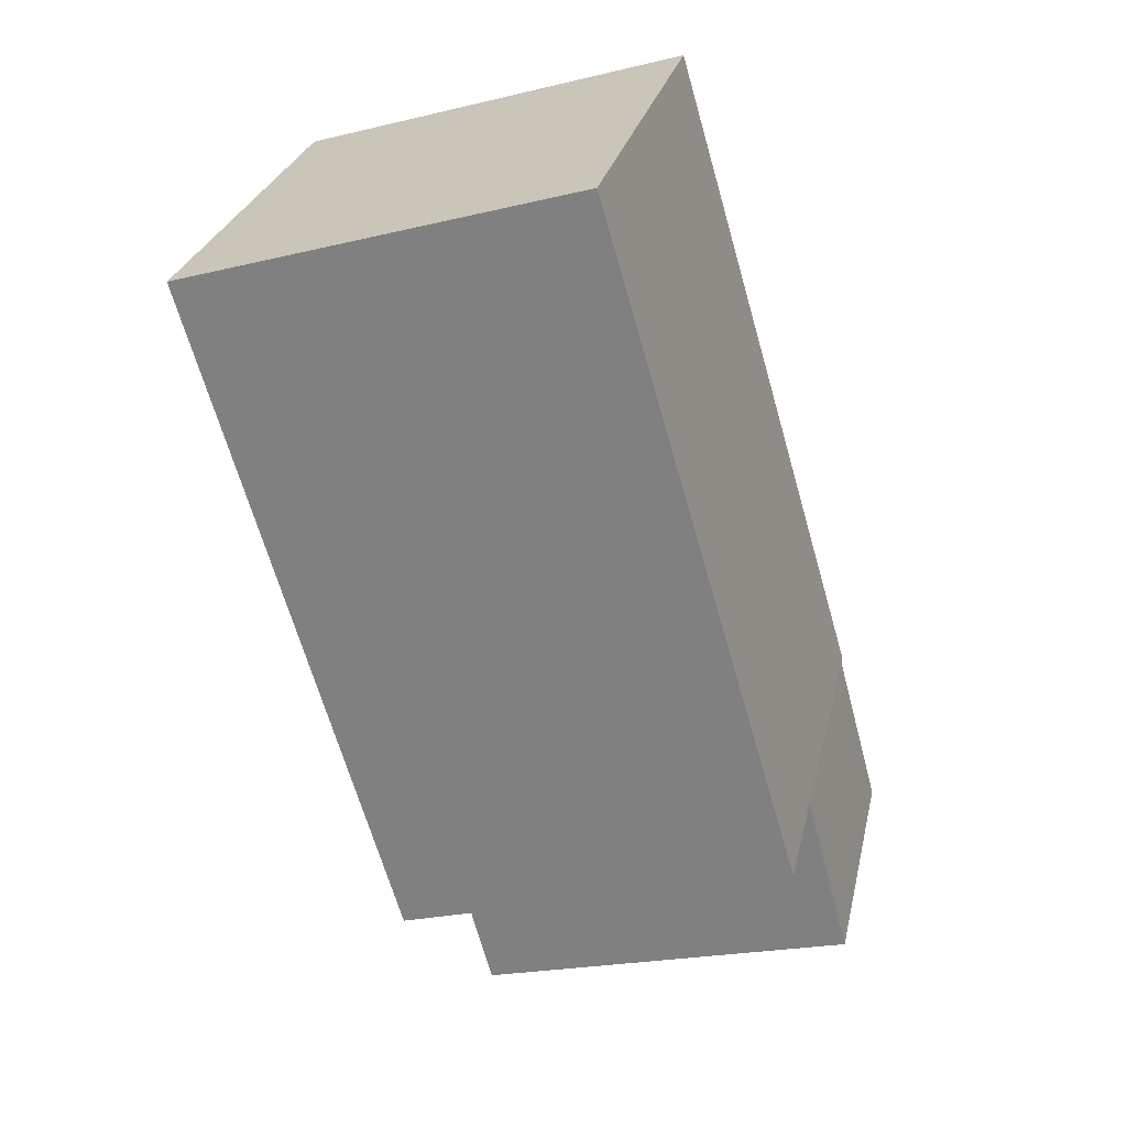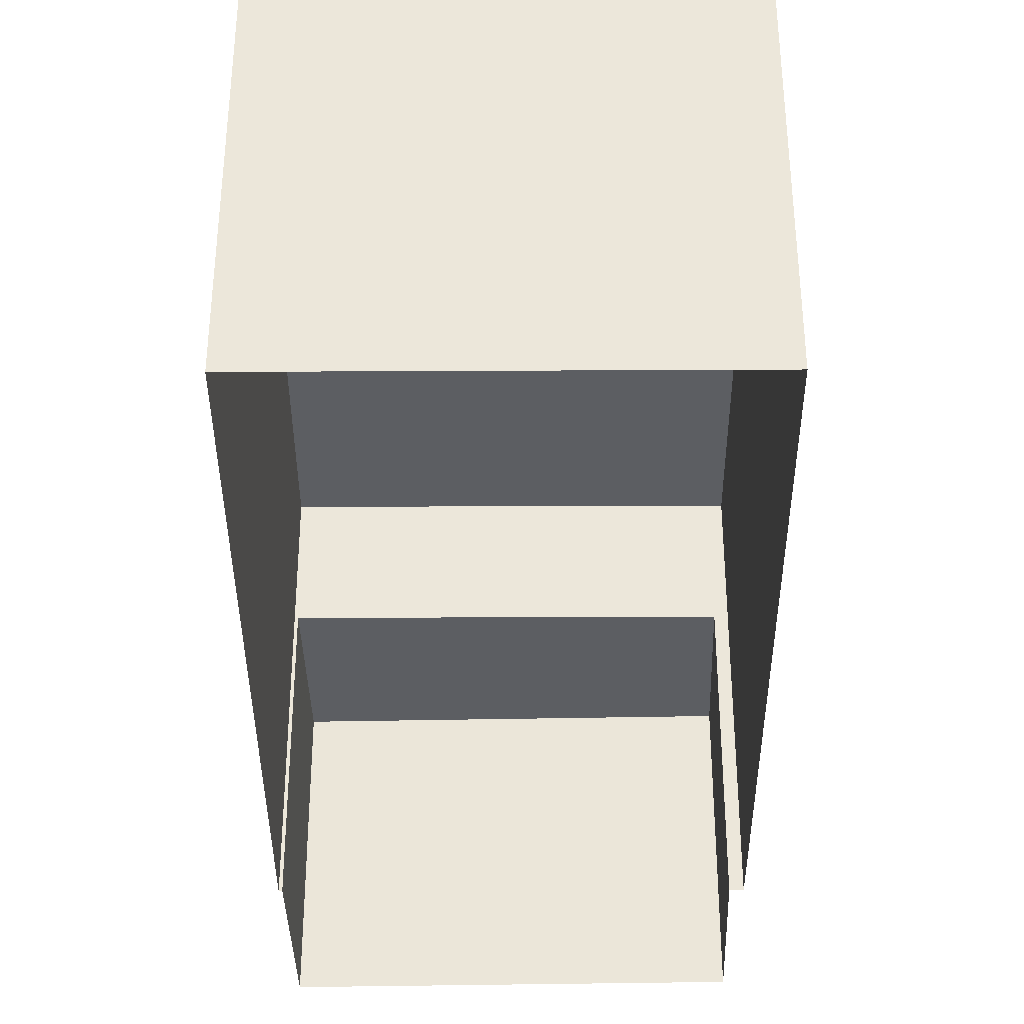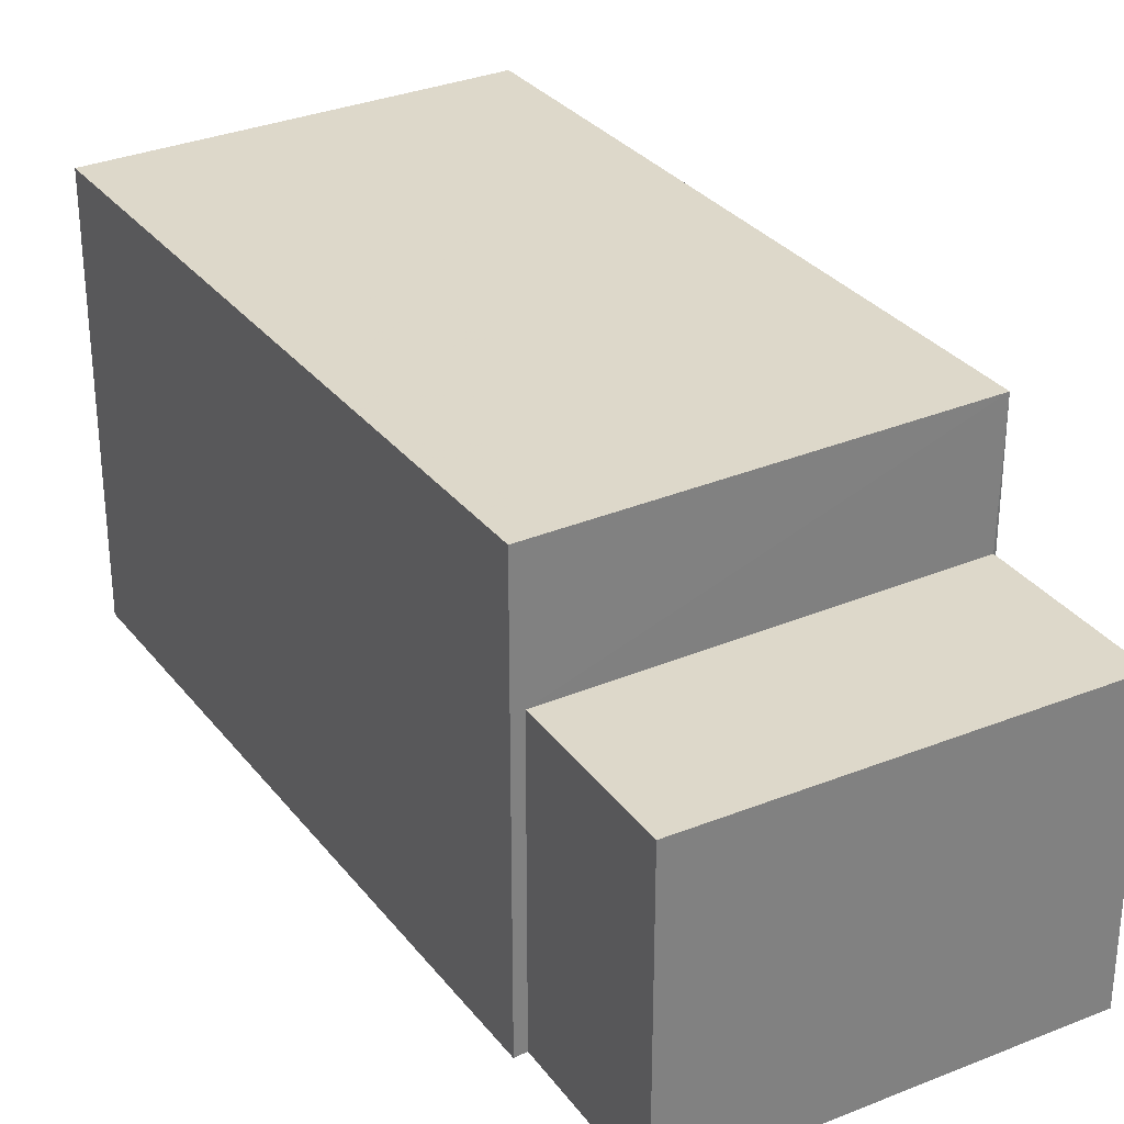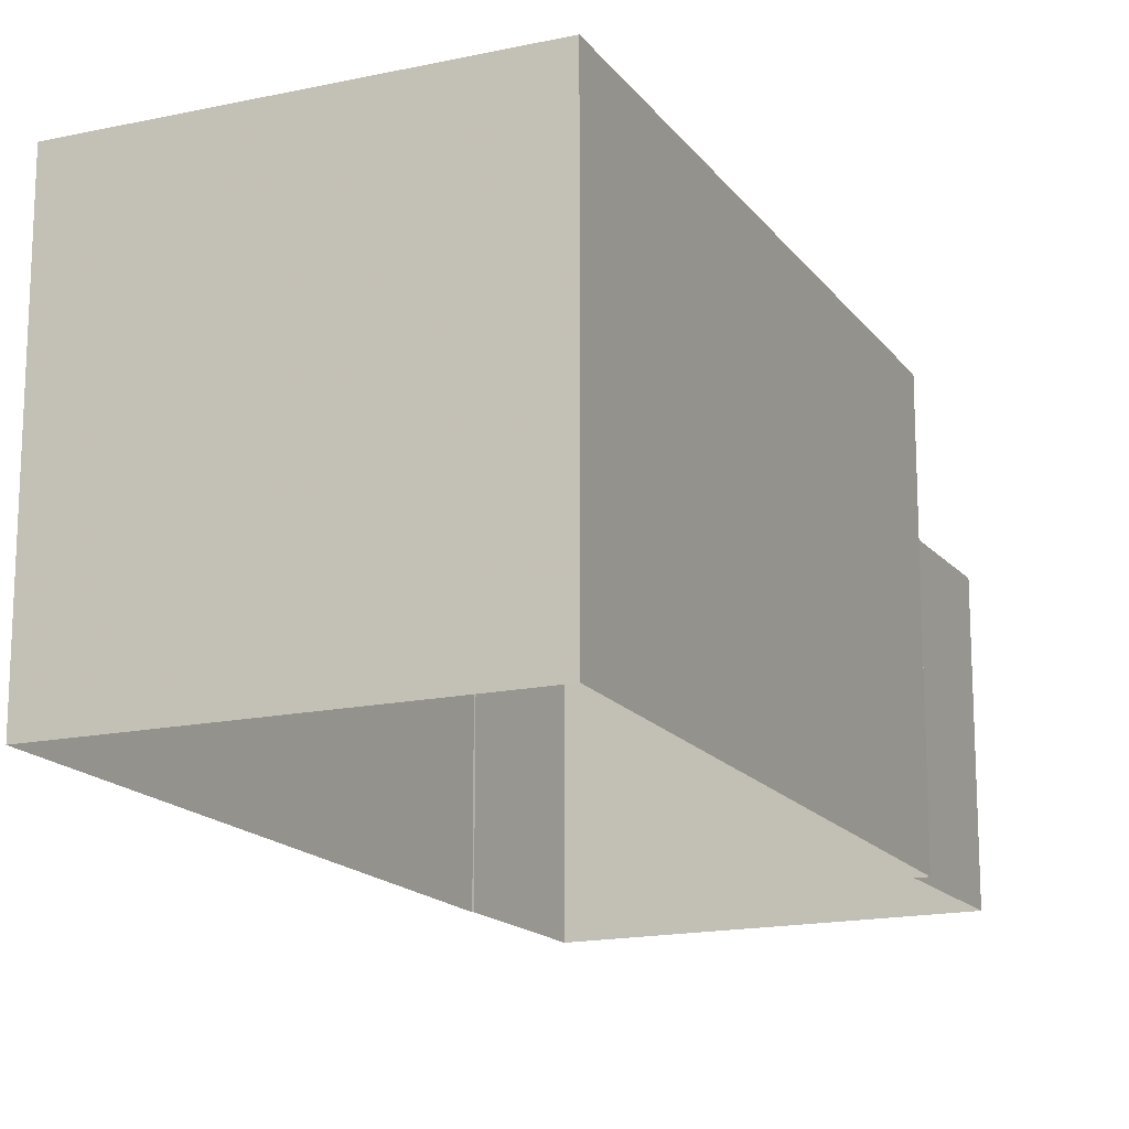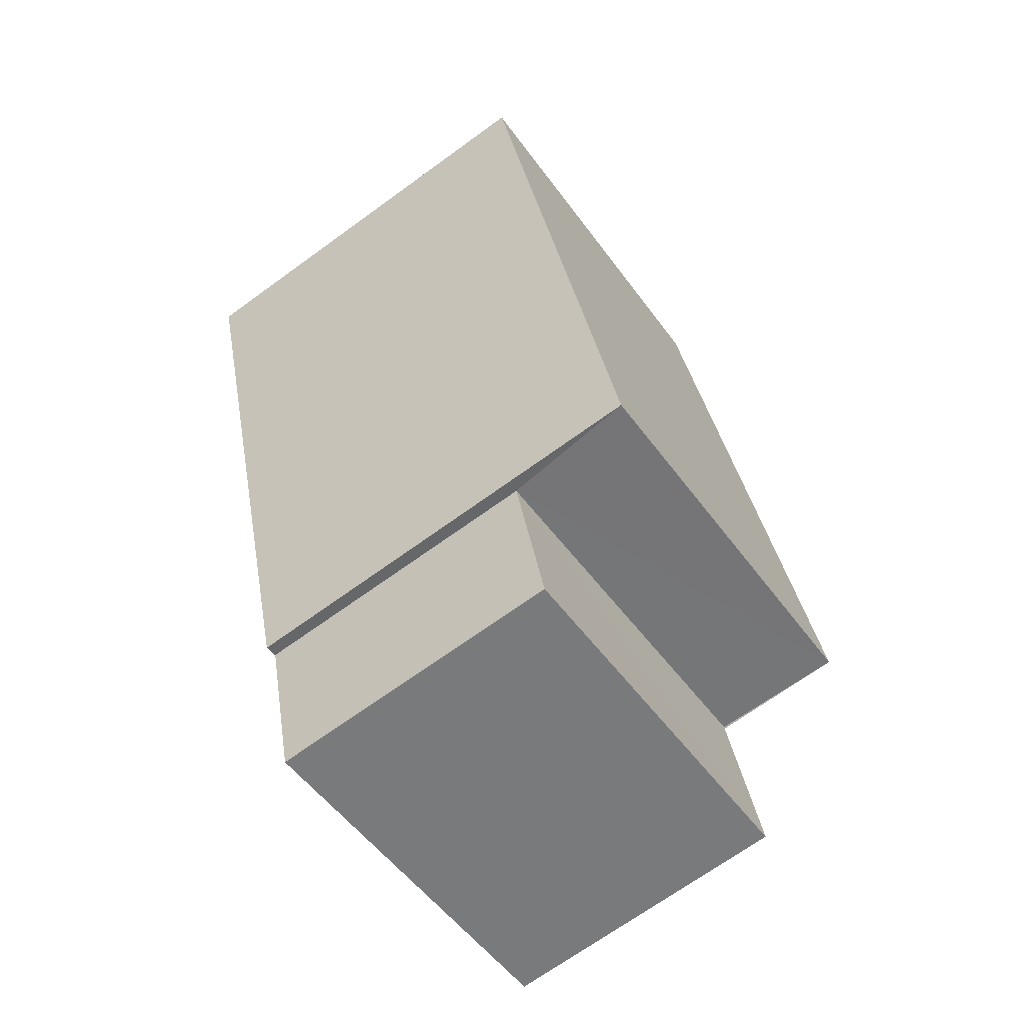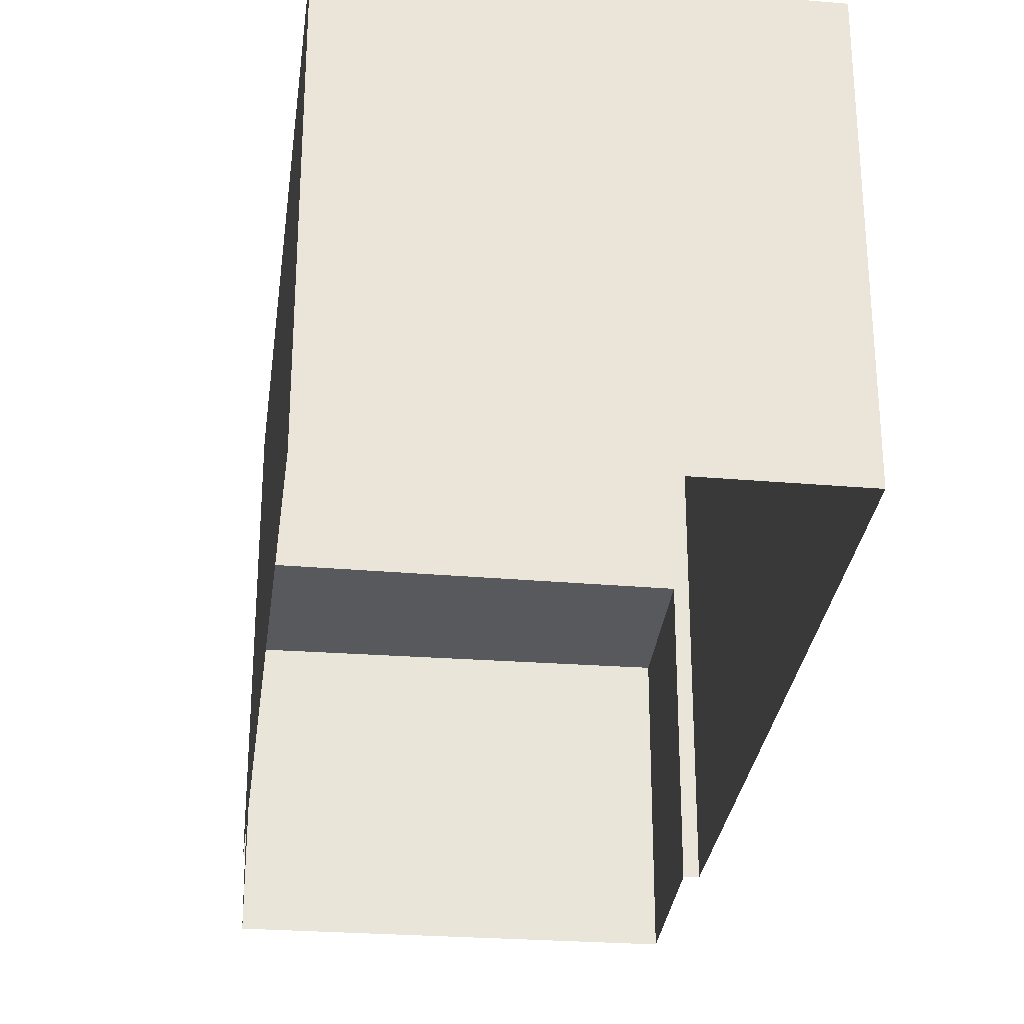
<metadata>
{"format":"obj","ext":"obj","renderer":"f3d","projection":"perspective","resolution":1024,"background":"white","views":[{"elev":27.6,"azim":12.3,"up":"+Y"},{"elev":-37.7,"azim":-163.3,"up":"+Z"},{"elev":31.0,"azim":-14.7,"up":"+Z"},{"elev":-16.3,"azim":-139.6,"up":"+Z"},{"elev":-69.9,"azim":-54.1,"up":"+Y"},{"elev":-29.8,"azim":-170.8,"up":"+Z"}]}
</metadata>
<code>
v -2.232e+05 -1.271e+05 18.72
v -2.232e+05 -1.271e+05 18.72
v -2.232e+05 -1.271e+05 18.72
v -2.232e+05 -1.271e+05 18.72
v -2.232e+05 -1.271e+05 18.72
v -2.232e+05 -1.271e+05 18.72
v -2.232e+05 -1.271e+05 18.72
v -2.232e+05 -1.271e+05 18.72
v -2.232e+05 -1.271e+05 23.04
v -2.232e+05 -1.271e+05 23.04
v -2.232e+05 -1.271e+05 23.04
v -2.232e+05 -1.271e+05 23.04
v -2.232e+05 -1.271e+05 24.98
v -2.232e+05 -1.271e+05 24.98
v -2.232e+05 -1.271e+05 24.98
v -2.232e+05 -1.271e+05 24.98
f 1 2 3
f 4 1 3
f 2 5 6
f 7 3 8
f 3 6 8
f 3 2 6
f 9 10 11
f 12 9 11
f 13 14 15
f 13 16 14
f 16 1 4
f 14 16 4
f 13 2 1
f 16 13 1
f 2 15 5
f 2 13 15
f 3 7 10
f 9 3 10
f 6 5 12
f 5 15 12
f 3 9 4
f 9 15 14
f 12 15 9
f 4 9 14
f 10 7 8
f 11 10 8
f 6 11 8
f 6 12 11

</code>
